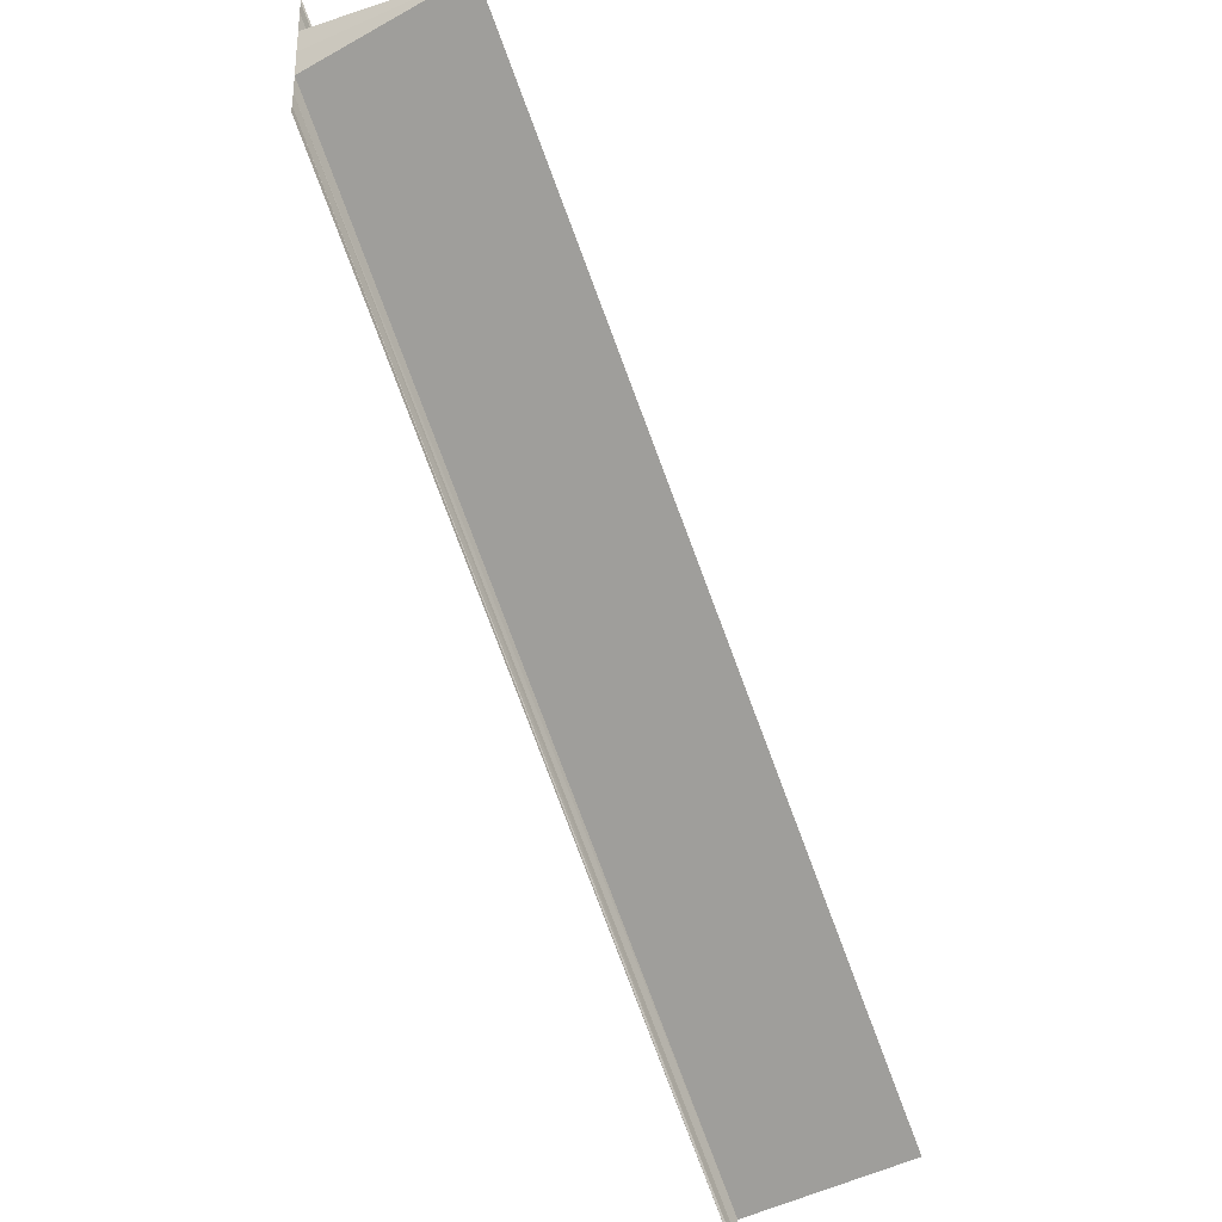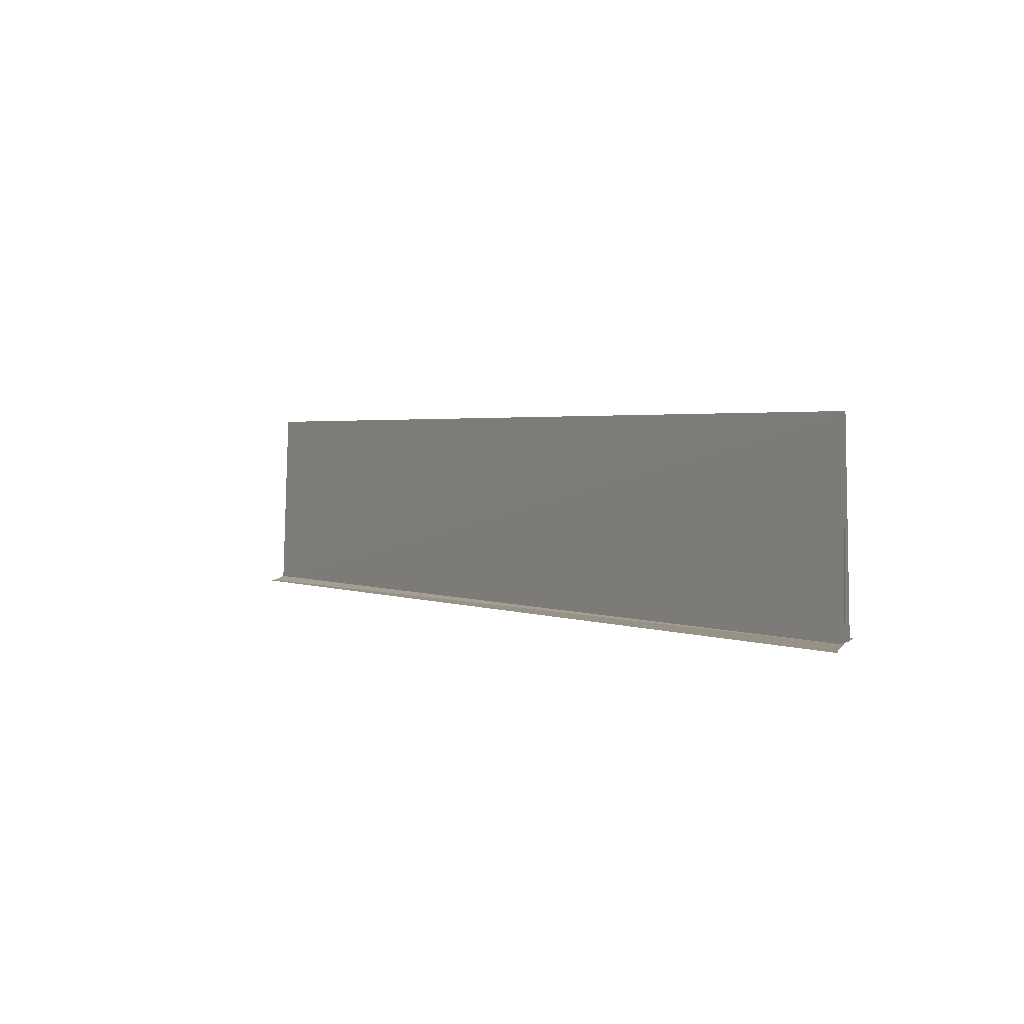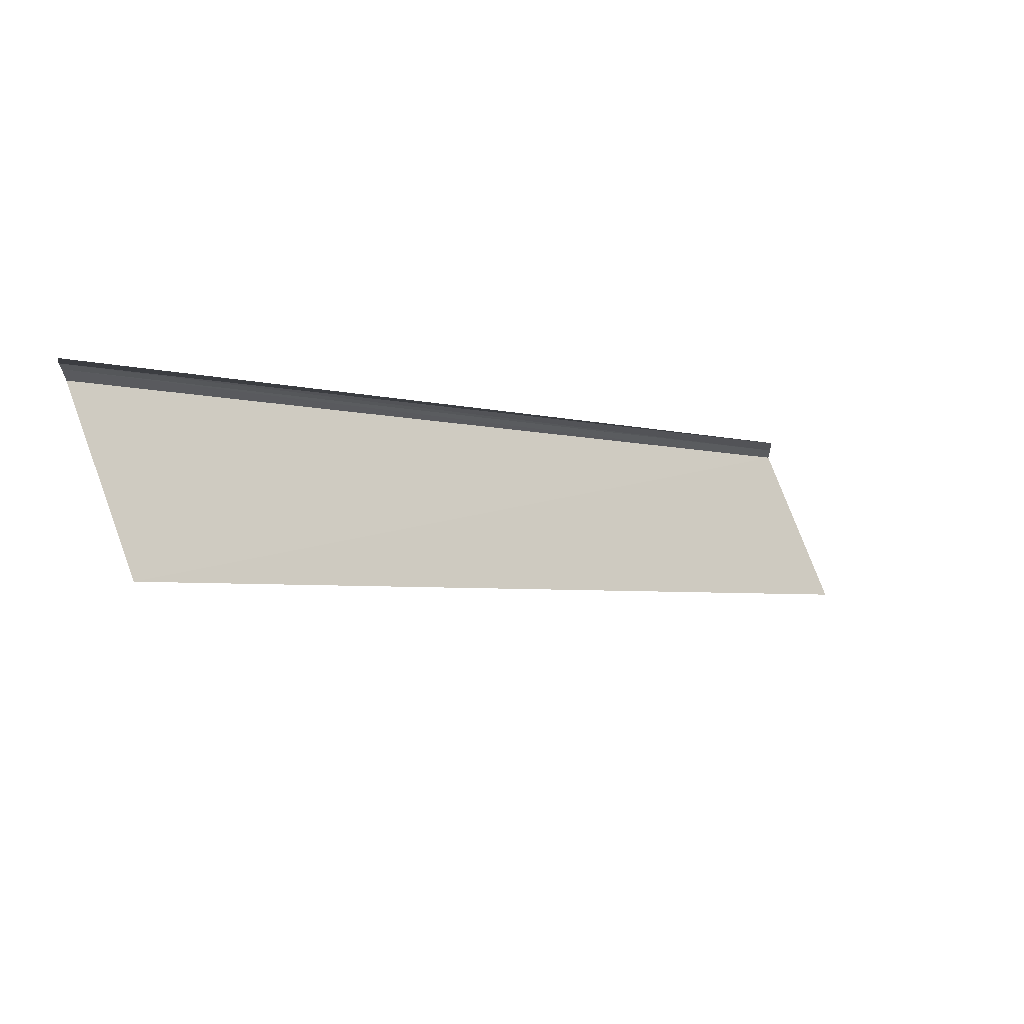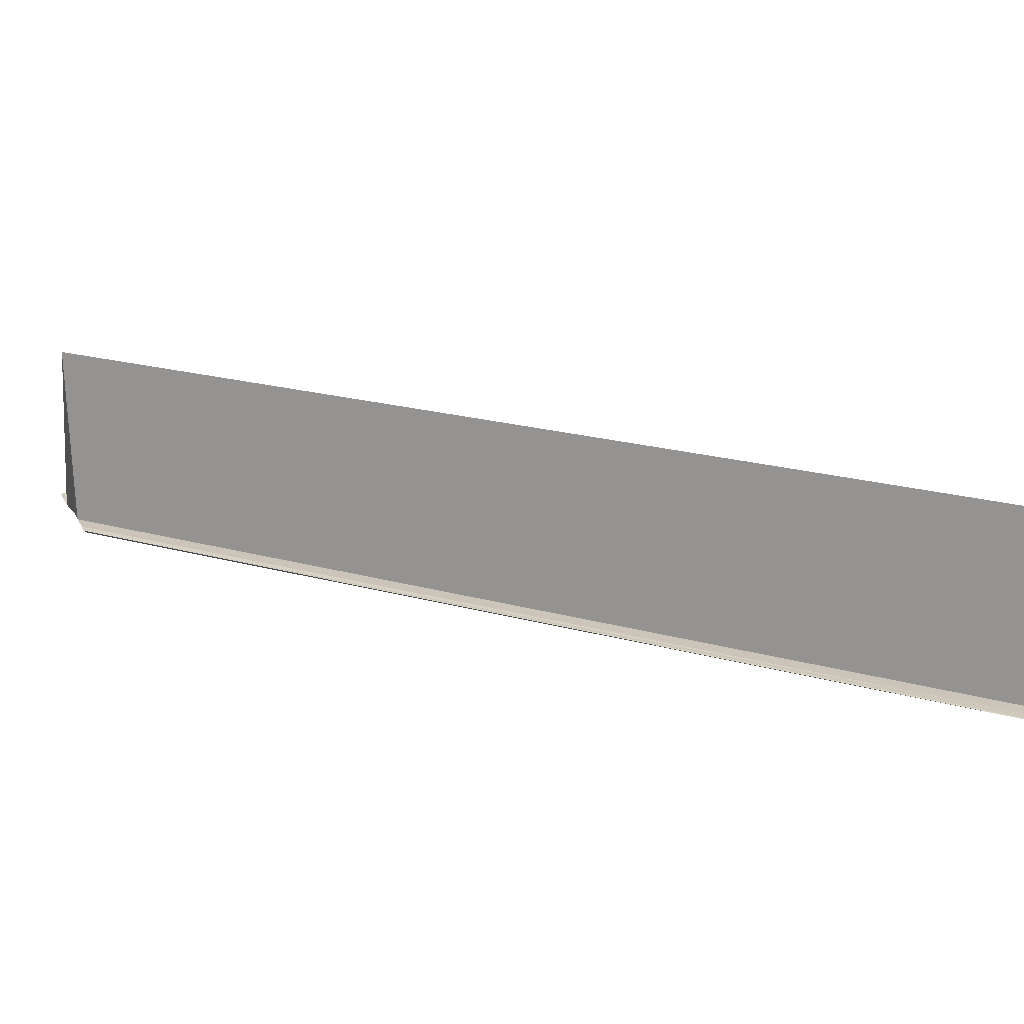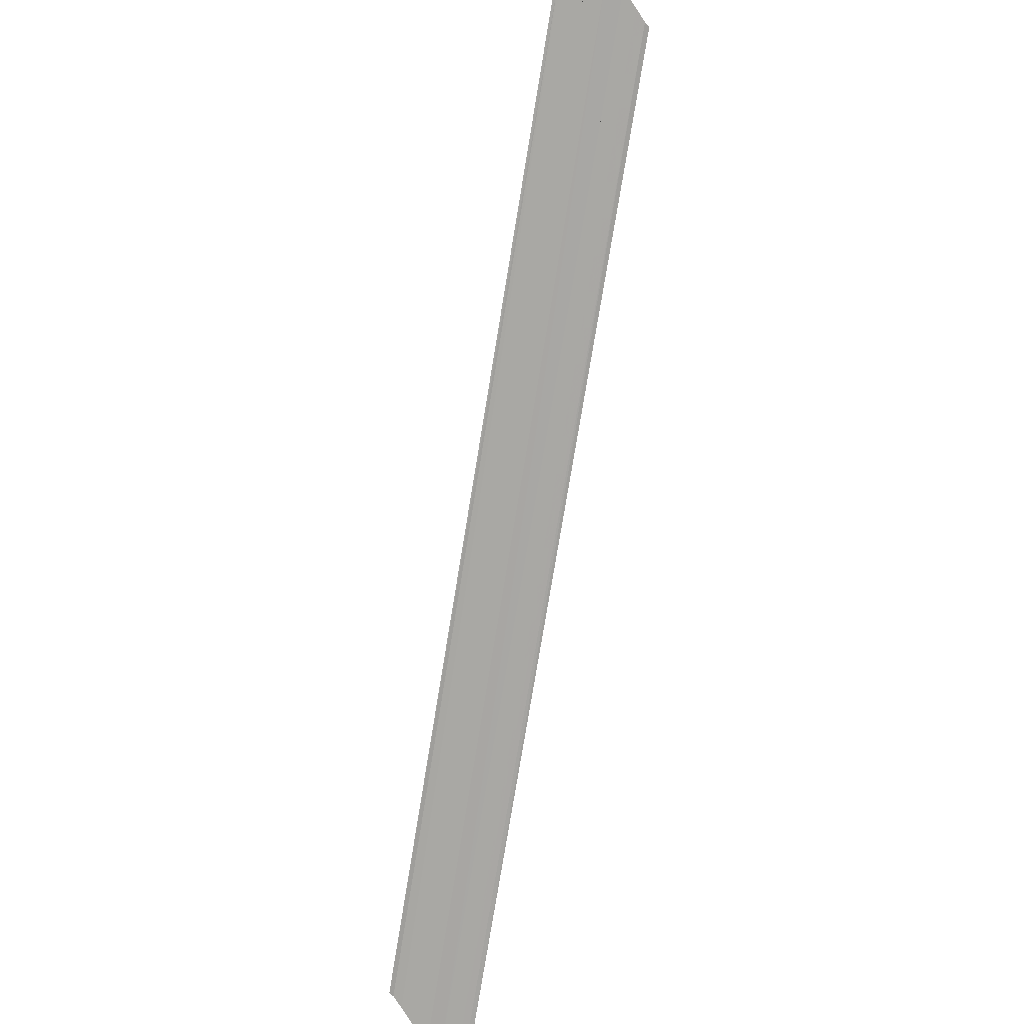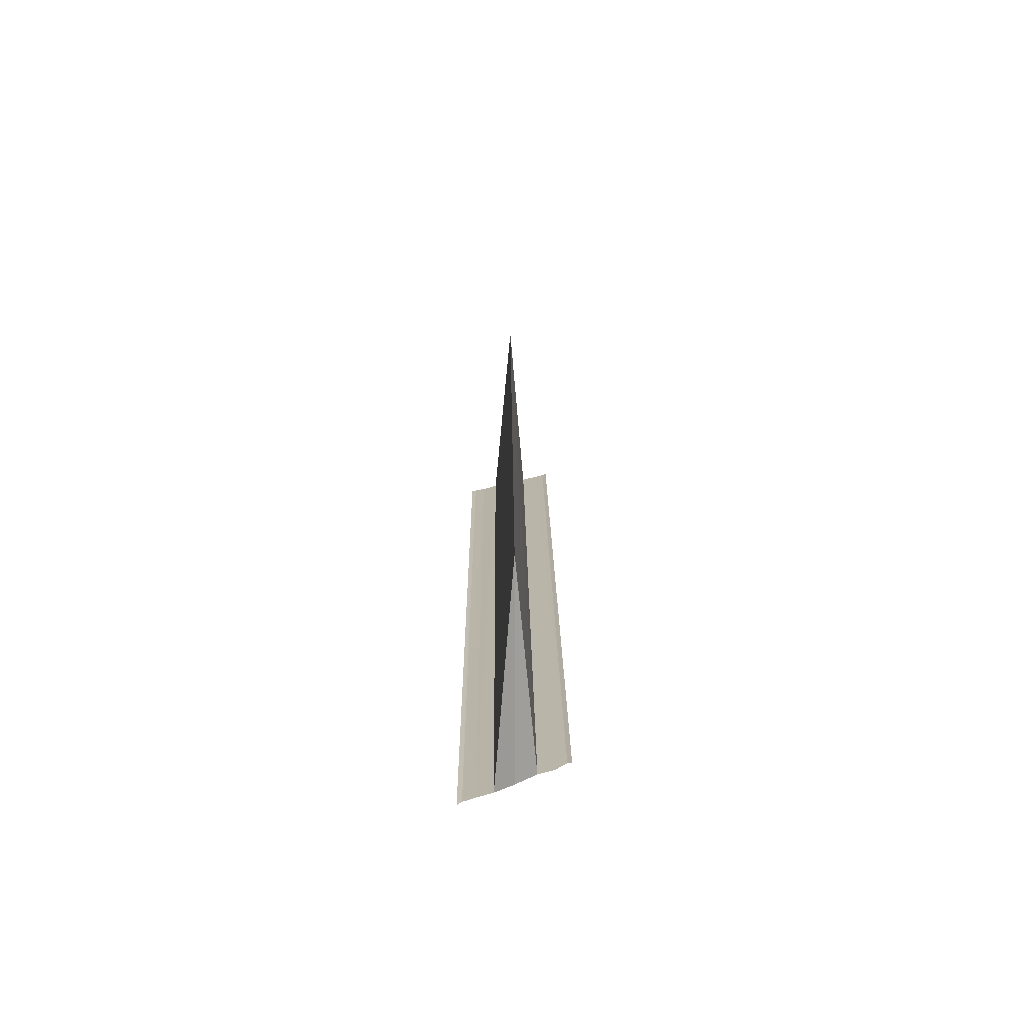
<metadata>
{"format":"obj","ext":"obj","renderer":"f3d","projection":"perspective","resolution":1024,"background":"white","views":[{"elev":-31.8,"azim":121.1,"up":"+Z"},{"elev":1.8,"azim":-166.2,"up":"+Y"},{"elev":68.7,"azim":159.3,"up":"+Z"},{"elev":21.7,"azim":159.0,"up":"+Y"},{"elev":-74.9,"azim":34.1,"up":"+Y"},{"elev":13.2,"azim":43.0,"up":"+Y"}]}
</metadata>
<code>
o 18288
v 2167 1876 12
v 2167 1876 12
v 2167 1876 12.05
v 2167 1876 12
v 2167 1876 12
v 2167 1876 12
v 2167 1876 12.04
v 2167 1876 12
v 2167 1876 12
v 2167 1876 12.04
v 2167 1876 12
v 2167 1876 12.04
v 2167 1876 12
v 2167 1876 12.04
v 2167 1876 12.05
v 2167 1876 12.05
v 2167 1876 12
v 2167 1876 12
v 2167 1876 12.01
v 2167 1876 12.01
v 2167 1876 12.05
v 2167 1876 12.05
v 2167 1876 12.01
v 2167 1876 12.01
v 2167 1876 12.01
v 2167 1876 12.05
v 2167 1876 12.05
v 2167 1876 12.05
v 2167 1876 12.04
v 2167 1876 12
v 2167 1876 12
v 2167 1876 12
v 2167 1876 12.05
v 2167 1876 12
v 2167 1876 12.05
v 2167 1876 12
v 2167 1876 12
v 2167 1876 12.01
v 2167 1876 12.01
v 2167 1876 12.01
v 2167 1876 12.05
v 2167 1876 12.01
v 2167 1876 12.05
v 2167 1876 12
v 2167 1876 12
v 2167 1876 12.04
v 2167 1876 12
v 2167 1876 12
v 2167 1876 12.04
v 2167 1876 12.04
v 2167 1876 12
v 2167 1876 12
v 2167 1876 12
v 2167 1876 12.04
v 2167 1876 12.05
v 2167 1876 12.04
v 2167 1876 12.05
f 1 2 3
f 1 4 5
f 6 2 7
f 6 8 7
f 9 8 10
f 10 11 12
f 7 11 12
f 7 13 14
f 15 13 14
f 16 17 15
f 18 1 16
f 18 19 16
f 16 20 21
f 22 20 21
f 23 19 22
f 23 24 22
f 22 25 26
f 15 27 28
f 29 30 27
f 31 30 32
f 33 34 28
f 35 34 28
f 36 37 33
f 38 4 35
f 38 39 35
f 40 39 41
f 35 42 43
f 41 42 43
f 44 45 46
f 44 47 46
f 46 48 49
f 50 48 49
f 51 45 50
f 51 52 50
f 50 53 54
f 55 56 57

</code>
